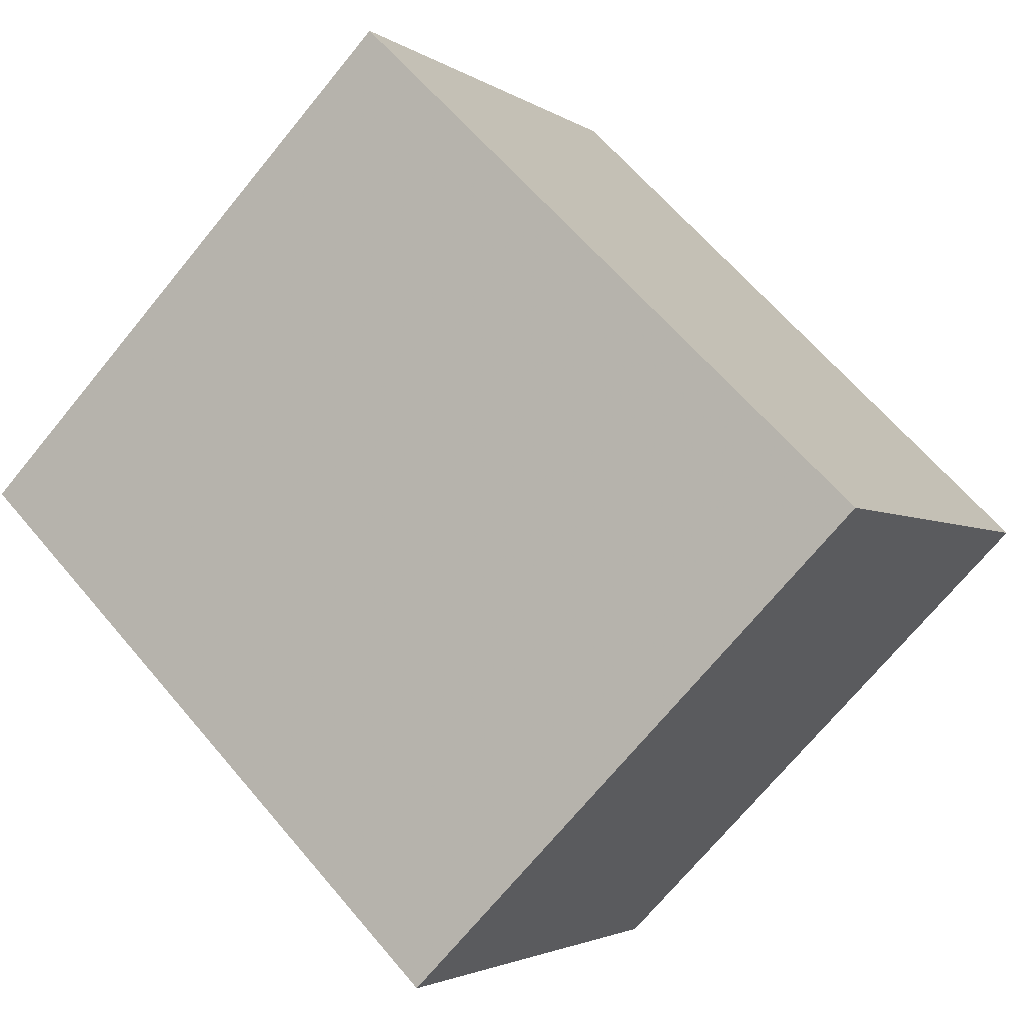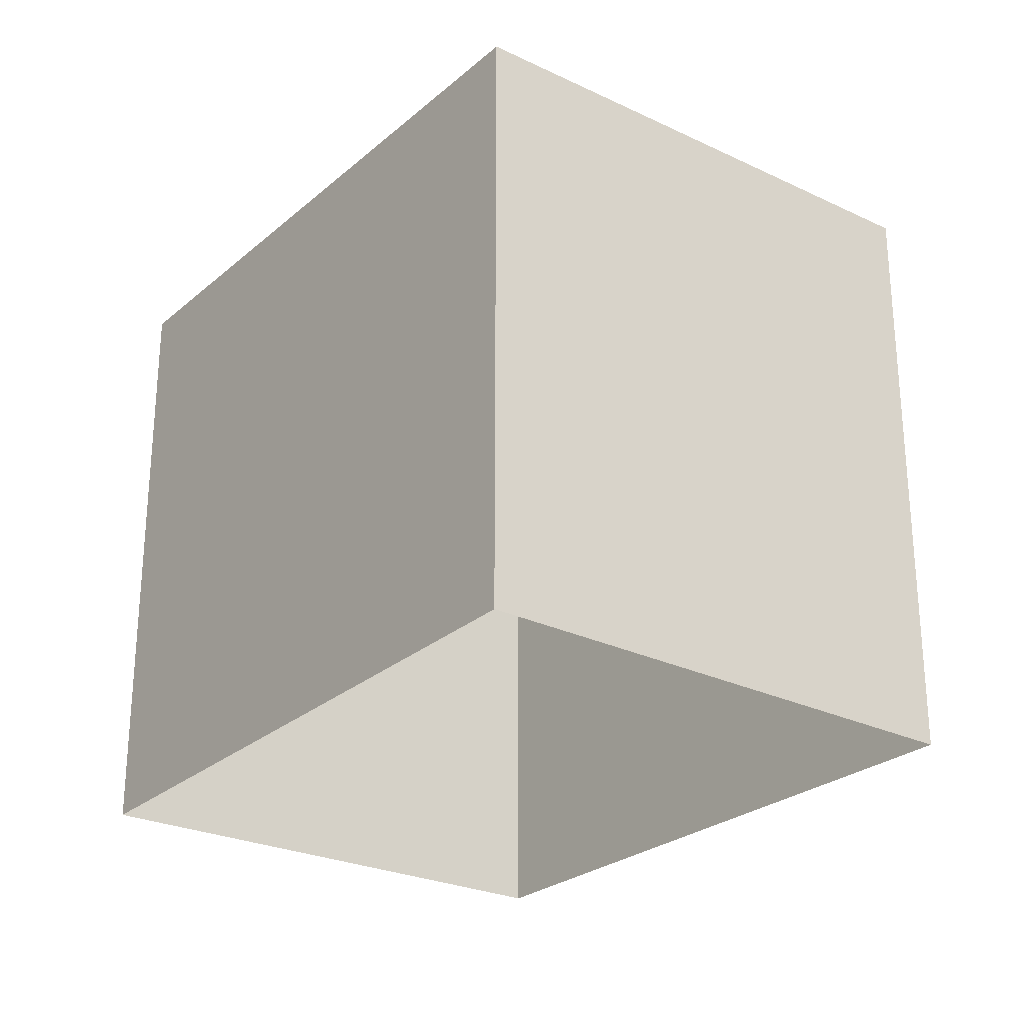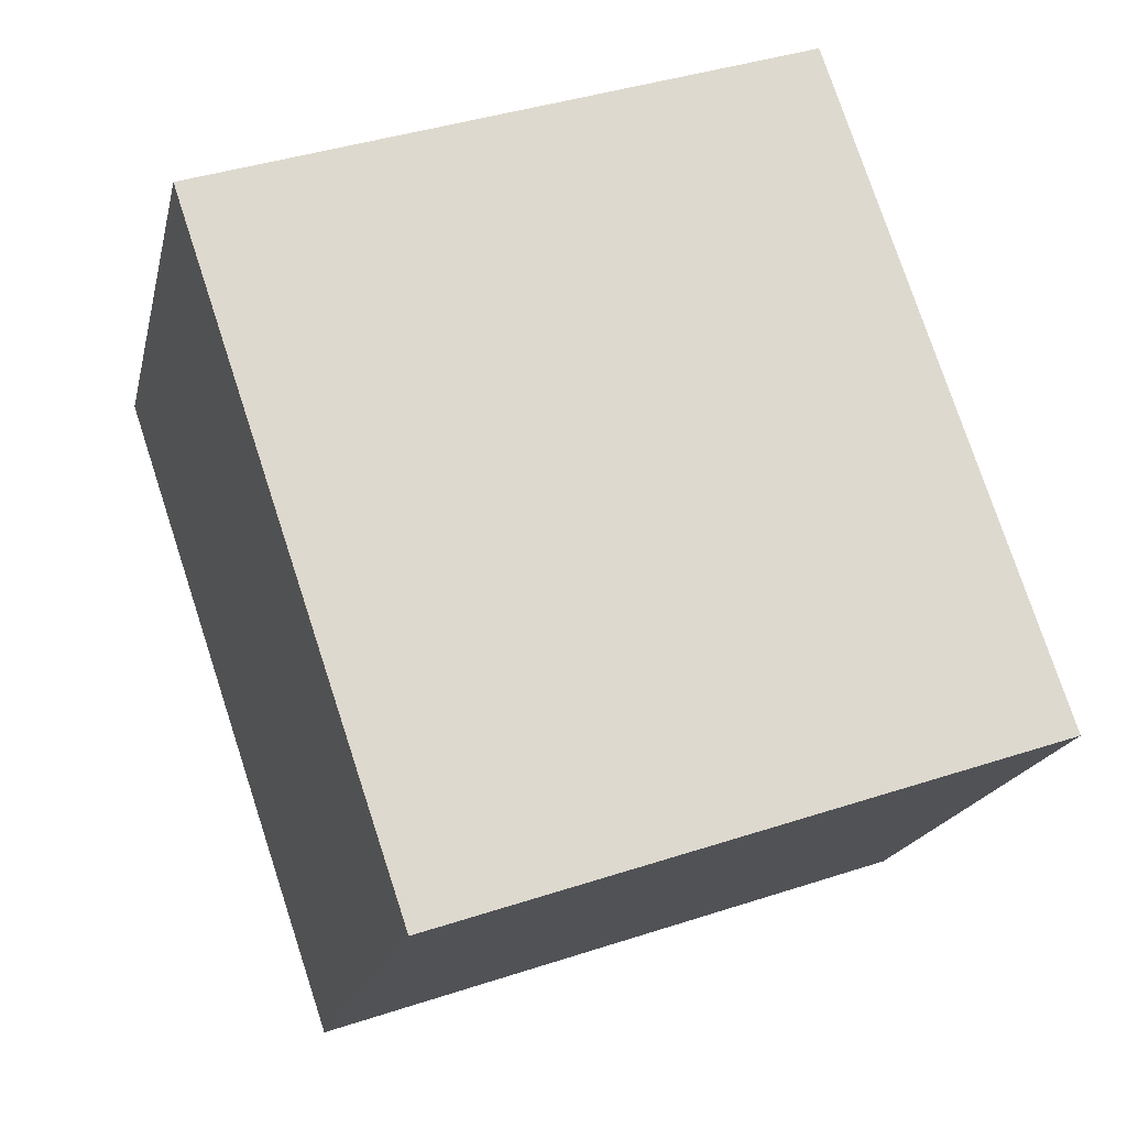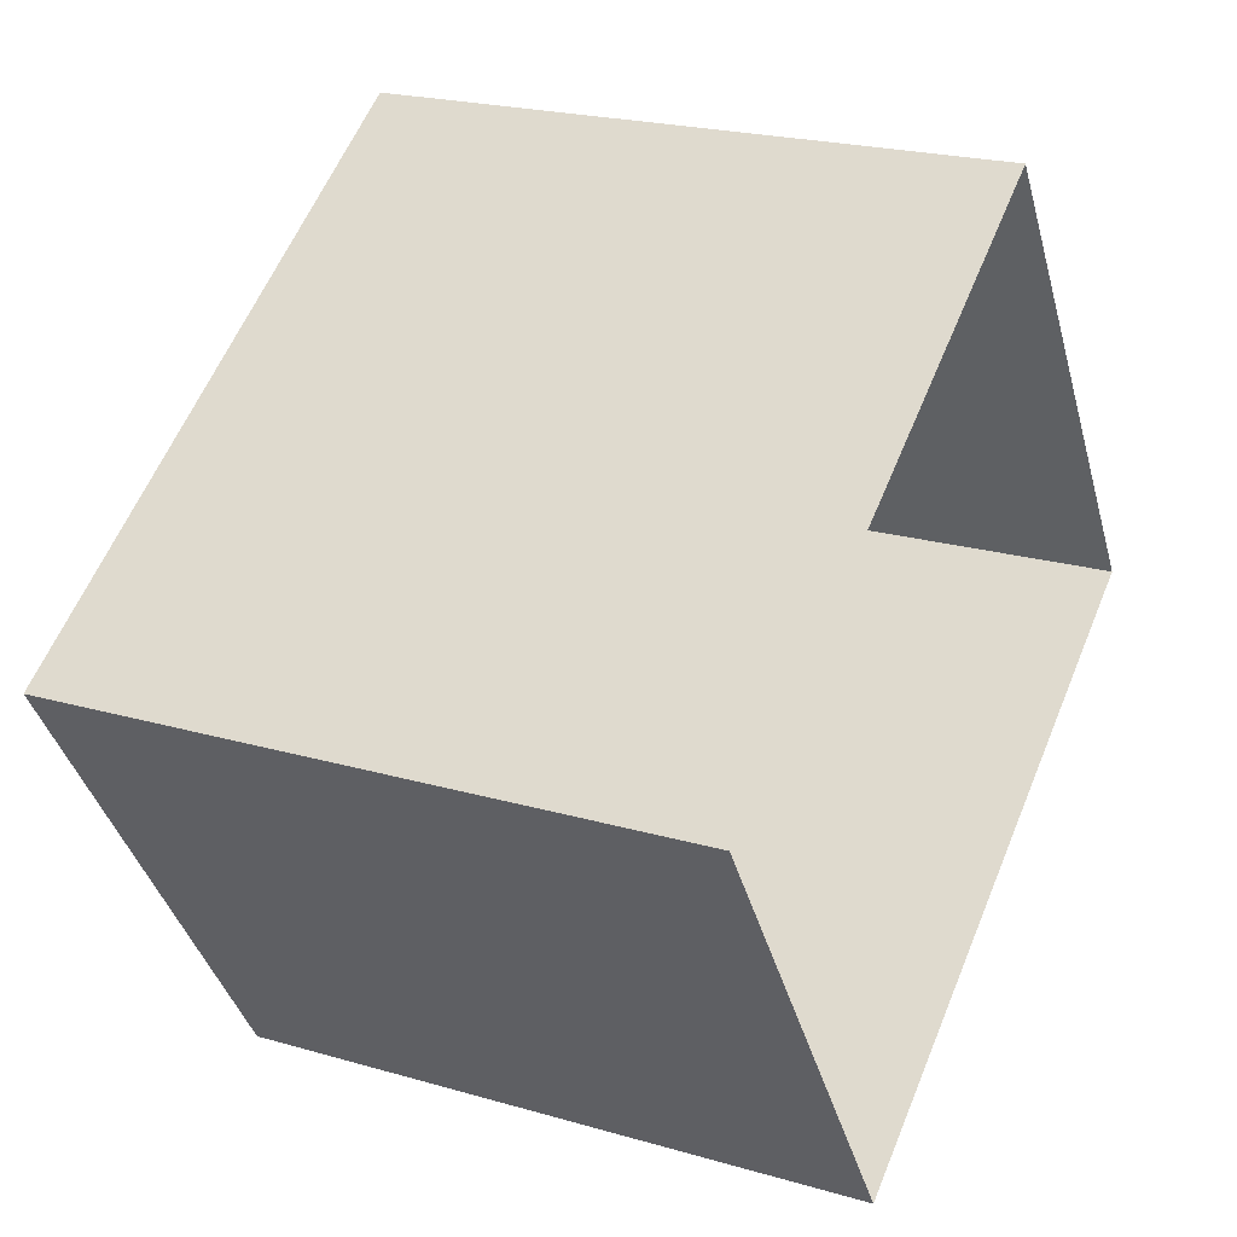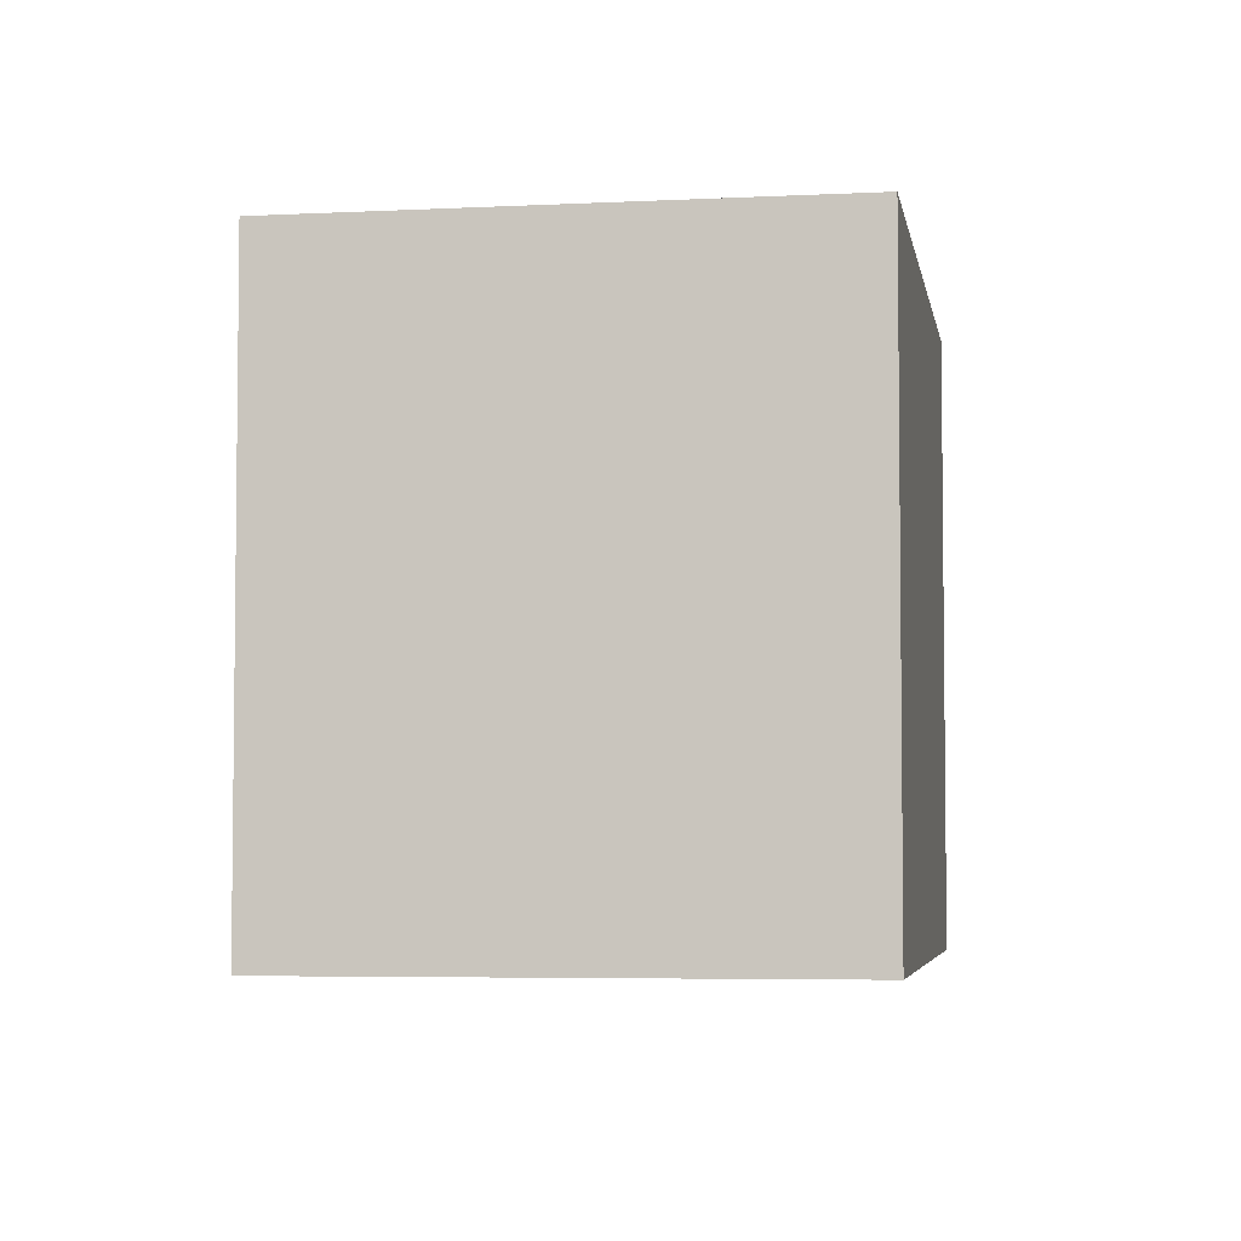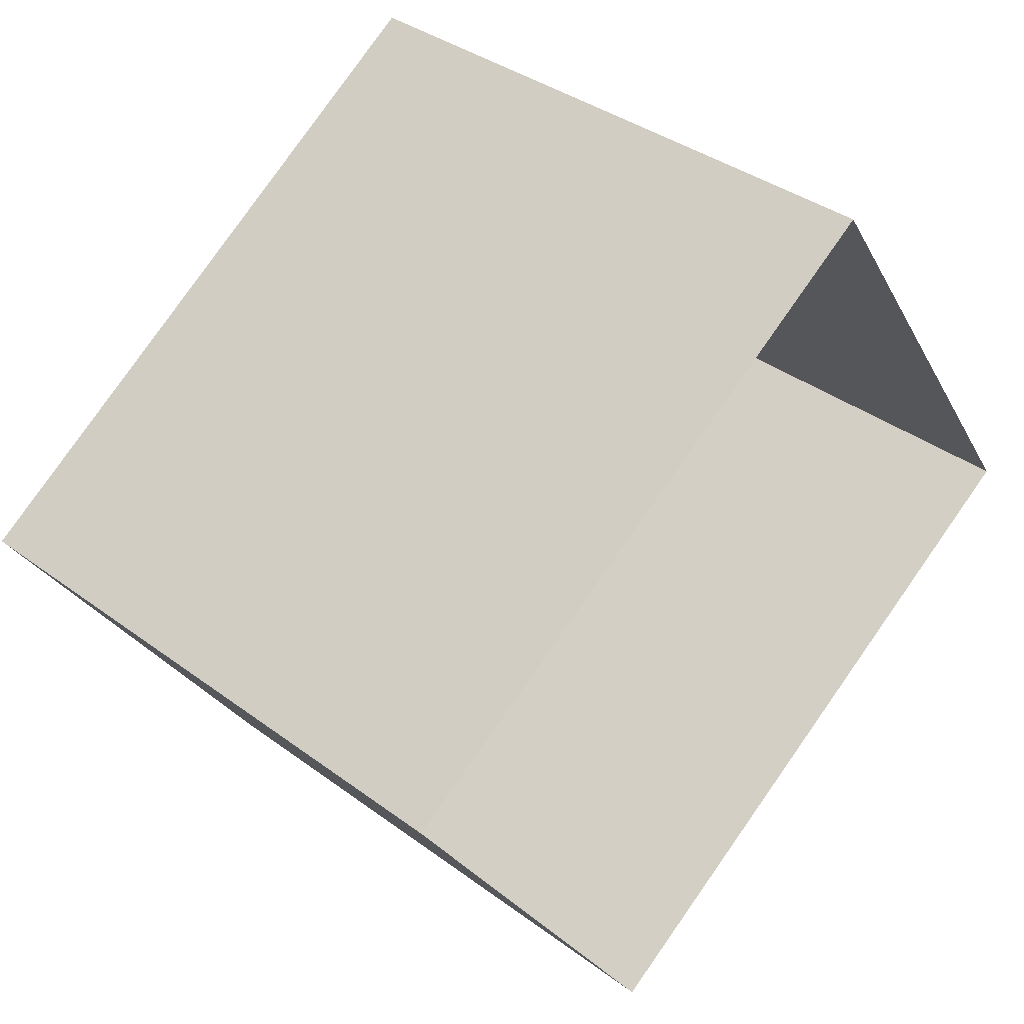
<metadata>
{"format":"obj","ext":"obj","renderer":"f3d","projection":"perspective","resolution":1024,"background":"white","views":[{"elev":-69.9,"azim":-39.2,"up":"+Y"},{"elev":-26.1,"azim":19.0,"up":"+Z"},{"elev":41.2,"azim":68.0,"up":"+Y"},{"elev":20.0,"azim":117.0,"up":"+Y"},{"elev":-4.6,"azim":65.8,"up":"+Z"},{"elev":36.0,"azim":134.4,"up":"+Y"}]}
</metadata>
<code>
v 1.203e+05 7.872e+05 12.42
v 1.203e+05 7.872e+05 12.42
v 1.203e+05 7.872e+05 12.43
v 1.203e+05 7.872e+05 12.43
v 1.203e+05 7.872e+05 14.58
v 1.203e+05 7.872e+05 14.58
v 1.203e+05 7.872e+05 14.58
v 1.203e+05 7.872e+05 14.58
f 1 2 3
f 4 1 3
f 5 6 7
f 8 5 7
f 7 4 3
f 7 6 4
f 6 1 4
f 6 5 1
f 8 2 1
f 5 8 1
f 7 3 2
f 8 7 2

</code>
